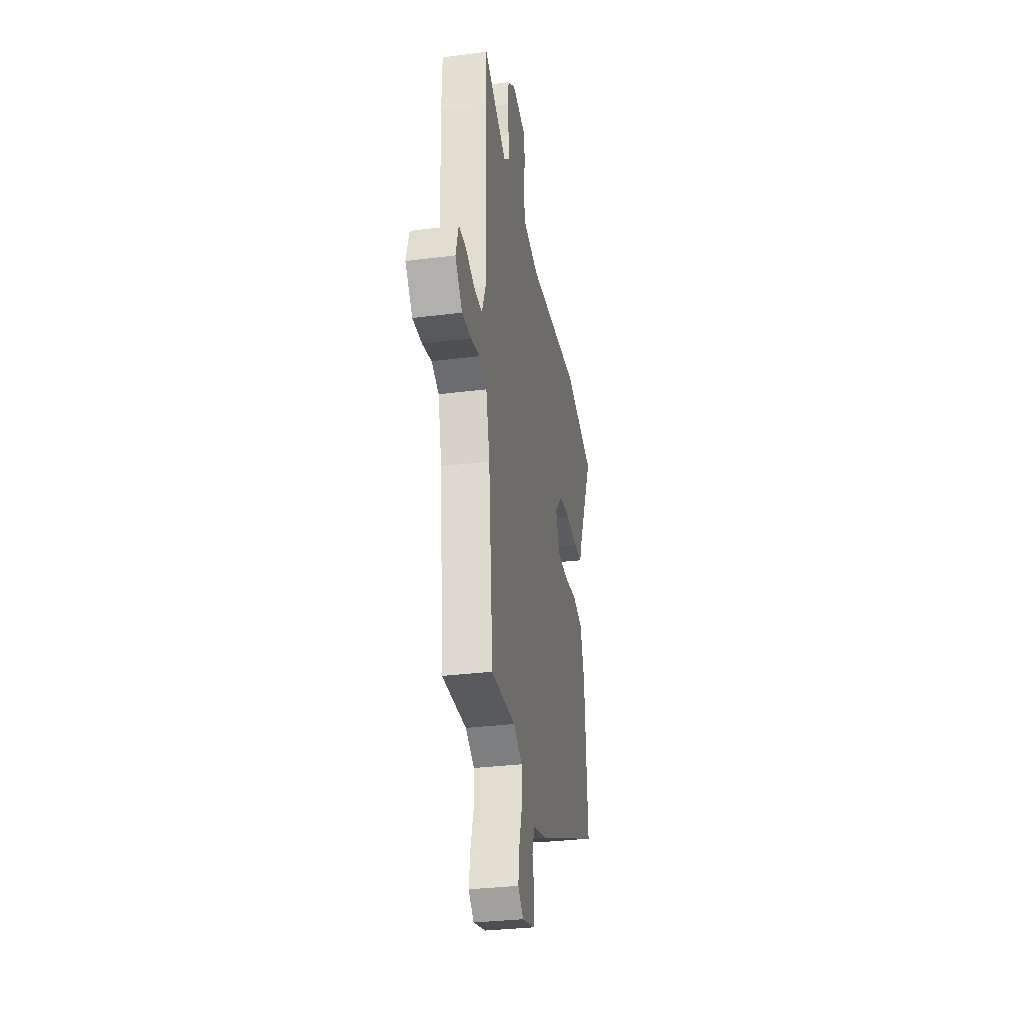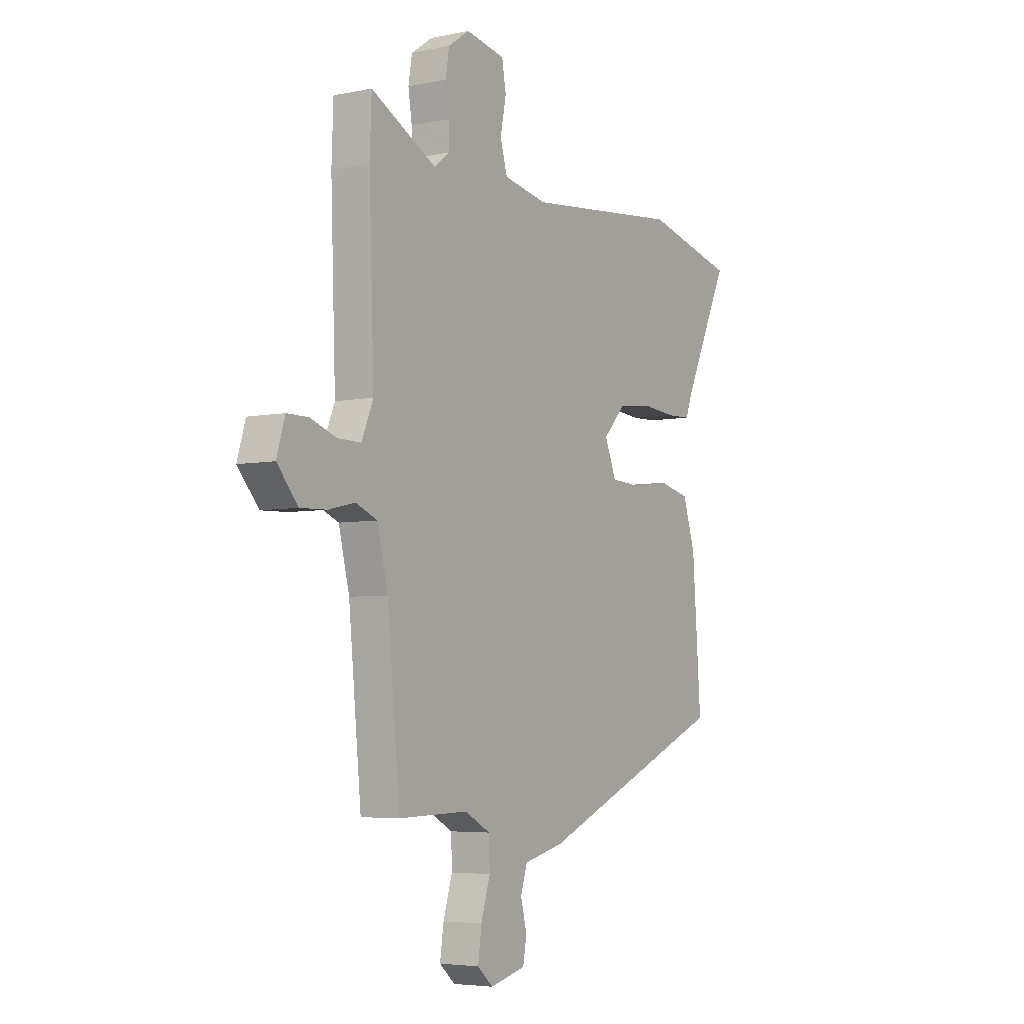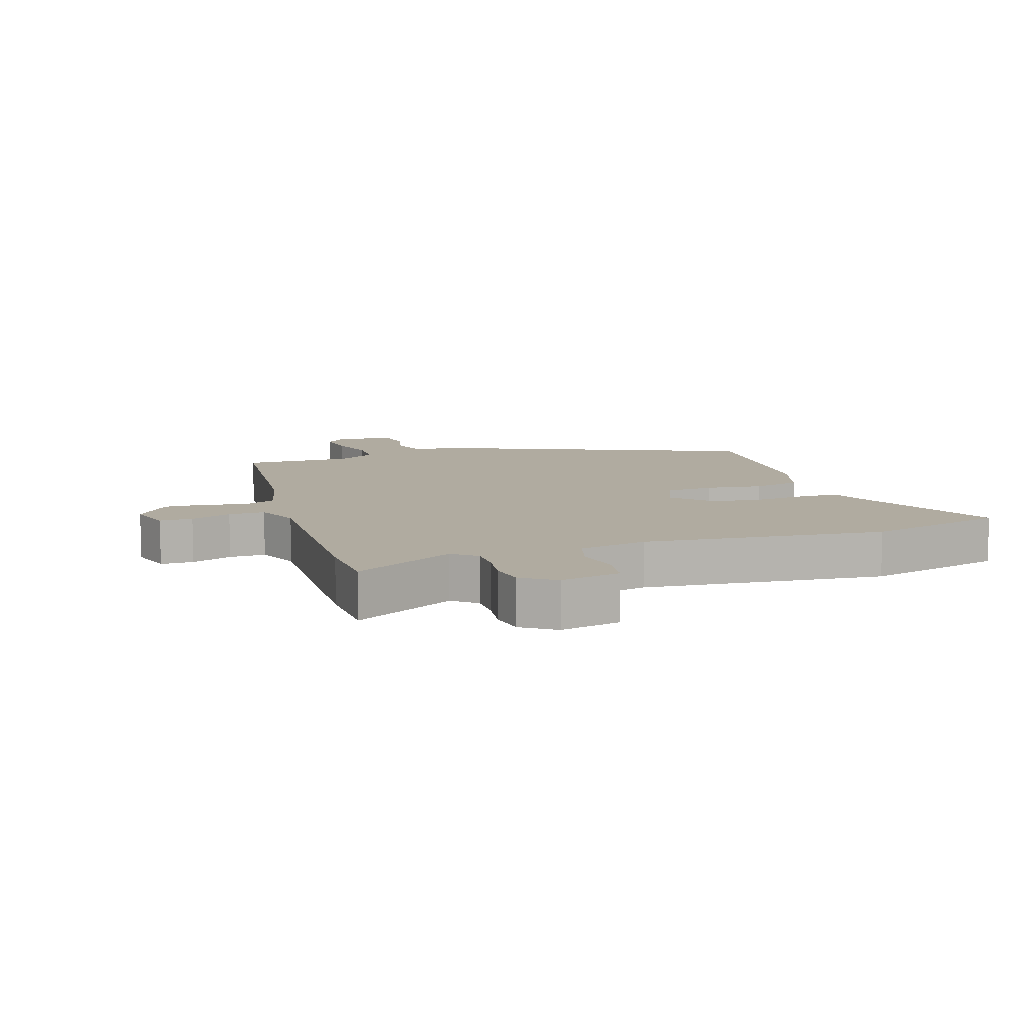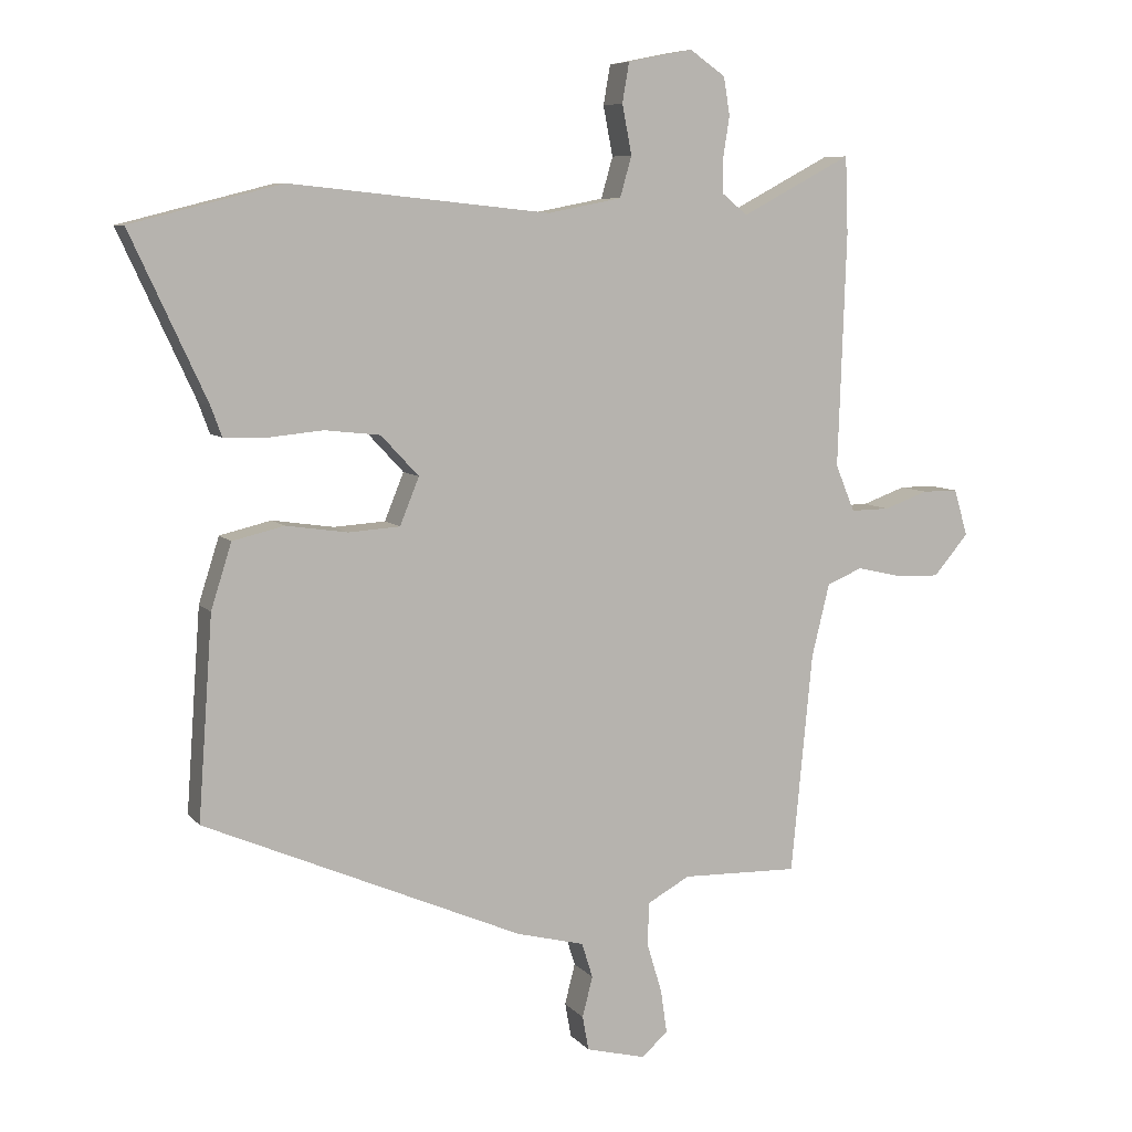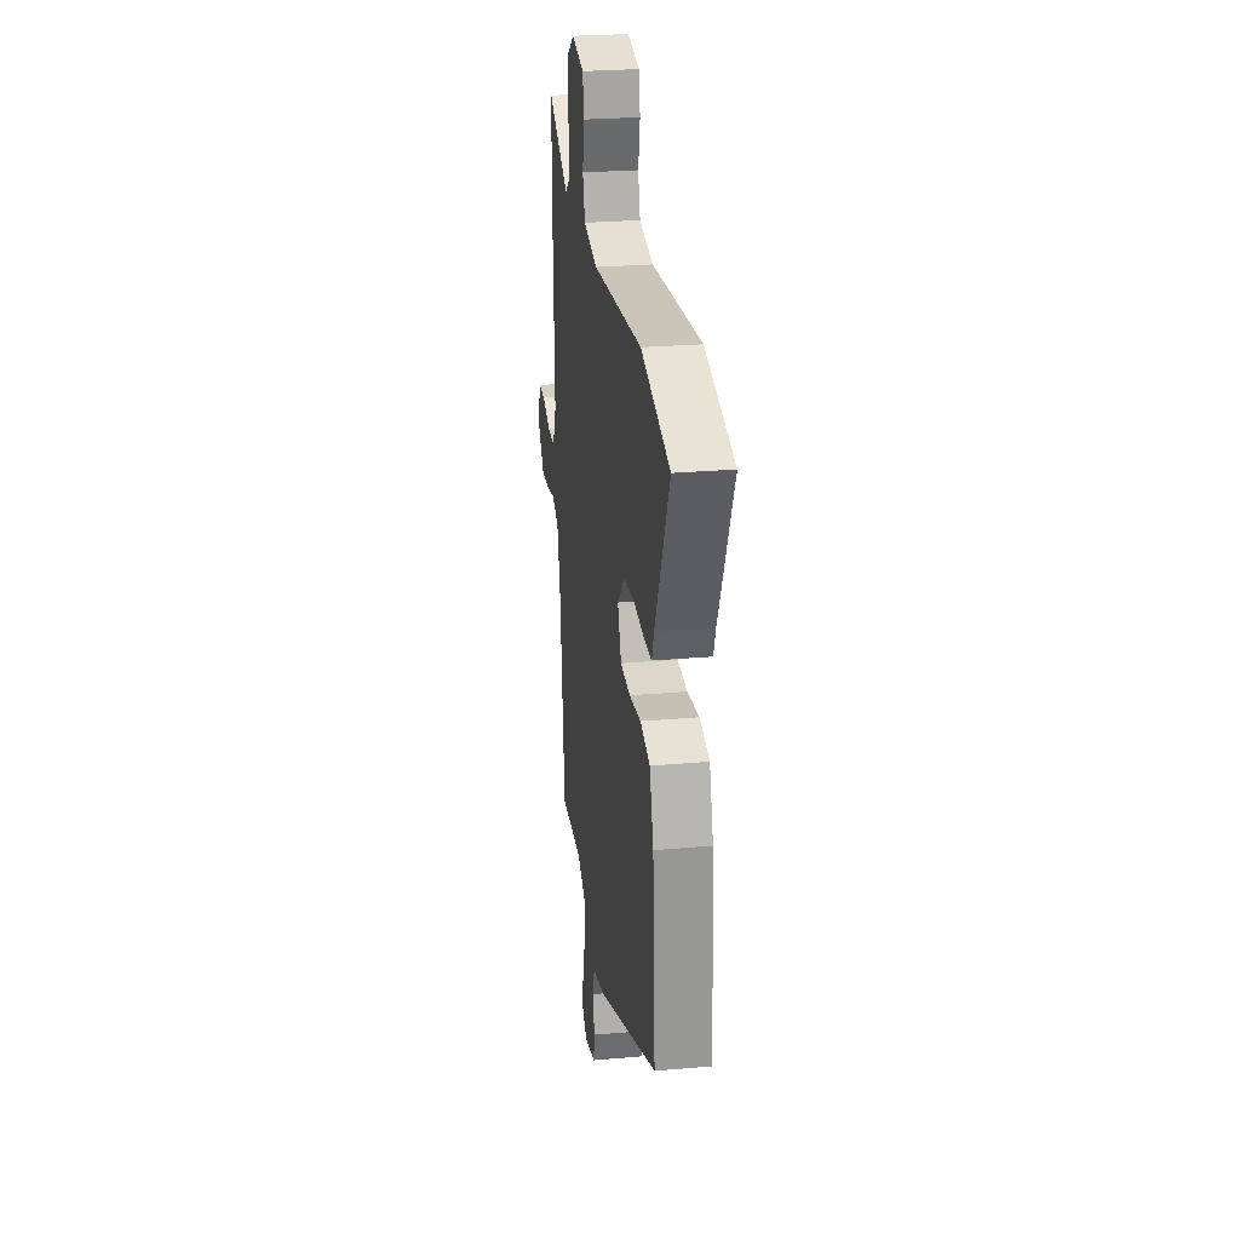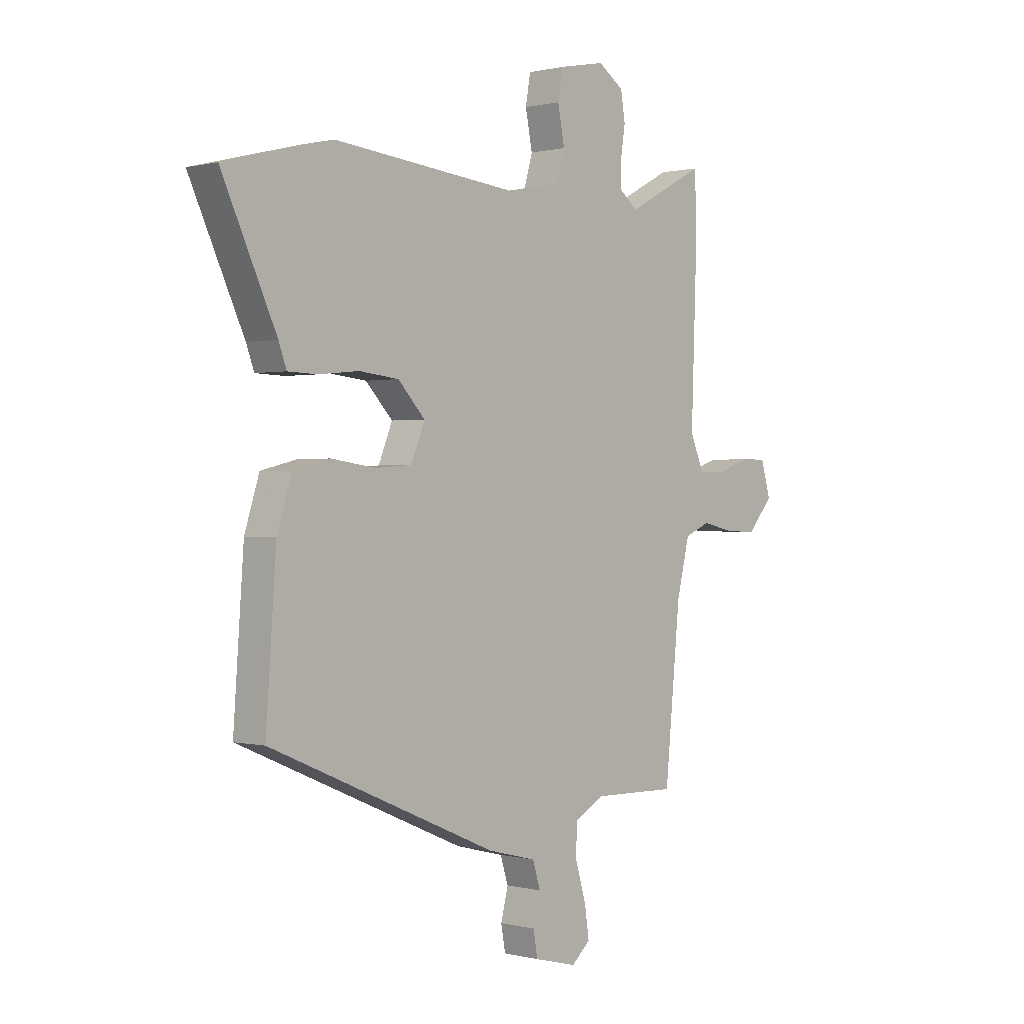
<metadata>
{"format":"obj","ext":"obj","renderer":"f3d","projection":"perspective","resolution":1024,"background":"white","views":[{"elev":-31.6,"azim":-79.9,"up":"+Z"},{"elev":-4.9,"azim":-56.7,"up":"+Z"},{"elev":9.8,"azim":-18.6,"up":"+Y"},{"elev":7.4,"azim":158.5,"up":"+Z"},{"elev":26.4,"azim":82.1,"up":"+Z"},{"elev":0.4,"azim":132.6,"up":"+Z"}]}
</metadata>
<code>
v 0.347 0.07 0.539
v 0.567 0.07 0.483
v 0.456 0.07 0.243
v 0.44 0.07 0.199
v 0.38 0.07 0.197
v 0.298 0.07 0.205
v 0.217 0.07 0.196
v 0.162 0.07 0.137
v 0.19 0.07 0.068
v 0.265 0.07 0.063
v 0.355 0.07 0.076
v 0.43 0.07 0.058
v 0.46 0.07 -0.037
v 0.481 0.07 -0.331
v 0.016 0.07 -0.531
v -0.083 0.07 -0.556
v -0.099 0.07 -0.607
v -0.084 0.07 -0.666
v -0.093 0.07 -0.716
v -0.18 0.07 -0.738
v -0.218 0.07 -0.704
v -0.209 0.07 -0.641
v -0.187 0.07 -0.568
v -0.189 0.07 -0.505
v -0.251 0.07 -0.471
v -0.421 0.07 -0.475
v -0.452 0.07 -0.154
v -0.478 0.07 -0.047
v -0.53 0.07 -0.025
v -0.595 0.07 -0.04
v -0.659 0.07 -0.042
v -0.71 0.07 0.018
v -0.69 0.07 0.086
v -0.638 0.07 0.086
v -0.574 0.07 0.063
v -0.517 0.07 0.062
v -0.489 0.07 0.13
v -0.501 0.07 0.471
v -0.497 0.07 0.583
v -0.337 0.07 0.498
v -0.3 0.07 0.528
v -0.3 0.07 0.58
v -0.309 0.07 0.639
v -0.3 0.07 0.694
v -0.248 0.07 0.73
v -0.153 0.07 0.711
v -0.143 0.07 0.653
v -0.157 0.07 0.581
v -0.14 0.07 0.521
v -0.032 0.07 0.5
v 0.347 0 0.539
v 0.567 0 0.483
v 0.456 0 0.243
v 0.44 0 0.199
v 0.38 0 0.197
v 0.298 0 0.205
v 0.217 0 0.196
v 0.162 0 0.137
v 0.19 0 0.068
v 0.265 0 0.063
v 0.355 0 0.076
v 0.43 0 0.058
v 0.46 0 -0.037
v 0.481 0 -0.331
v 0.016 0 -0.531
v -0.083 0 -0.556
v -0.099 0 -0.607
v -0.084 0 -0.666
v -0.093 0 -0.716
v -0.18 0 -0.738
v -0.218 0 -0.704
v -0.209 0 -0.641
v -0.187 0 -0.568
v -0.189 0 -0.505
v -0.251 0 -0.471
v -0.421 0 -0.475
v -0.452 0 -0.154
v -0.478 0 -0.047
v -0.53 0 -0.025
v -0.595 0 -0.04
v -0.659 0 -0.042
v -0.71 0 0.018
v -0.69 0 0.086
v -0.638 0 0.086
v -0.574 0 0.063
v -0.517 0 0.062
v -0.489 0 0.13
v -0.501 0 0.471
v -0.497 0 0.583
v -0.337 0 0.498
v -0.3 0 0.528
v -0.3 0 0.58
v -0.309 0 0.639
v -0.3 0 0.694
v -0.248 0 0.73
v -0.153 0 0.711
v -0.143 0 0.653
v -0.157 0 0.581
v -0.14 0 0.521
v -0.032 0 0.5
f 46 47 48
f 45 46 48
f 44 45 48
f 43 44 48
f 42 43 48
f 41 42 48 49
f 40 41 49 50
f 37 38 39 40
f 36 37 40 50
f 33 34 35
f 32 33 35
f 31 32 35
f 30 31 35
f 29 30 35
f 28 29 35 36
f 25 26 27
f 24 25 27 28
f 21 22 23
f 20 21 23
f 19 20 23
f 18 19 23
f 17 18 23
f 16 17 23 24
f 16 24 28
f 15 16 28
f 14 15 28
f 13 14 28
f 12 13 28
f 11 12 28
f 10 11 28
f 3 4 5 6
f 3 6 7
f 2 3 7
f 1 2 7
f 50 1 7 8
f 9 10 28 36
f 8 9 36 50
f 98 97 96
f 98 96 95
f 98 95 94
f 98 94 93
f 98 93 92
f 99 98 92 91
f 100 99 91 90
f 90 89 88 87
f 100 90 87 86
f 85 84 83
f 85 83 82
f 85 82 81
f 85 81 80
f 85 80 79
f 86 85 79 78
f 77 76 75
f 78 77 75 74
f 73 72 71
f 73 71 70
f 73 70 69
f 73 69 68
f 73 68 67
f 74 73 67 66
f 78 74 66
f 78 66 65
f 78 65 64
f 78 64 63
f 78 63 62
f 78 62 61
f 78 61 60
f 56 55 54 53
f 57 56 53
f 57 53 52
f 57 52 51
f 58 57 51 100
f 86 78 60 59
f 100 86 59 58
f 1 51 52 2
f 2 52 53 3
f 3 53 54 4
f 4 54 55 5
f 5 55 56 6
f 6 56 57 7
f 7 57 58 8
f 8 58 59 9
f 9 59 60 10
f 10 60 61 11
f 11 61 62 12
f 12 62 63 13
f 13 63 64 14
f 14 64 65 15
f 15 65 66 16
f 16 66 67 17
f 17 67 68 18
f 18 68 69 19
f 19 69 70 20
f 20 70 71 21
f 21 71 72 22
f 22 72 73 23
f 23 73 74 24
f 24 74 75 25
f 25 75 76 26
f 26 76 77 27
f 27 77 78 28
f 28 78 79 29
f 29 79 80 30
f 30 80 81 31
f 31 81 82 32
f 32 82 83 33
f 33 83 84 34
f 34 84 85 35
f 35 85 86 36
f 36 86 87 37
f 37 87 88 38
f 38 88 89 39
f 39 89 90 40
f 40 90 91 41
f 41 91 92 42
f 42 92 93 43
f 43 93 94 44
f 44 94 95 45
f 45 95 96 46
f 46 96 97 47
f 47 97 98 48
f 48 98 99 49
f 49 99 100 50
f 50 100 51 1

</code>
